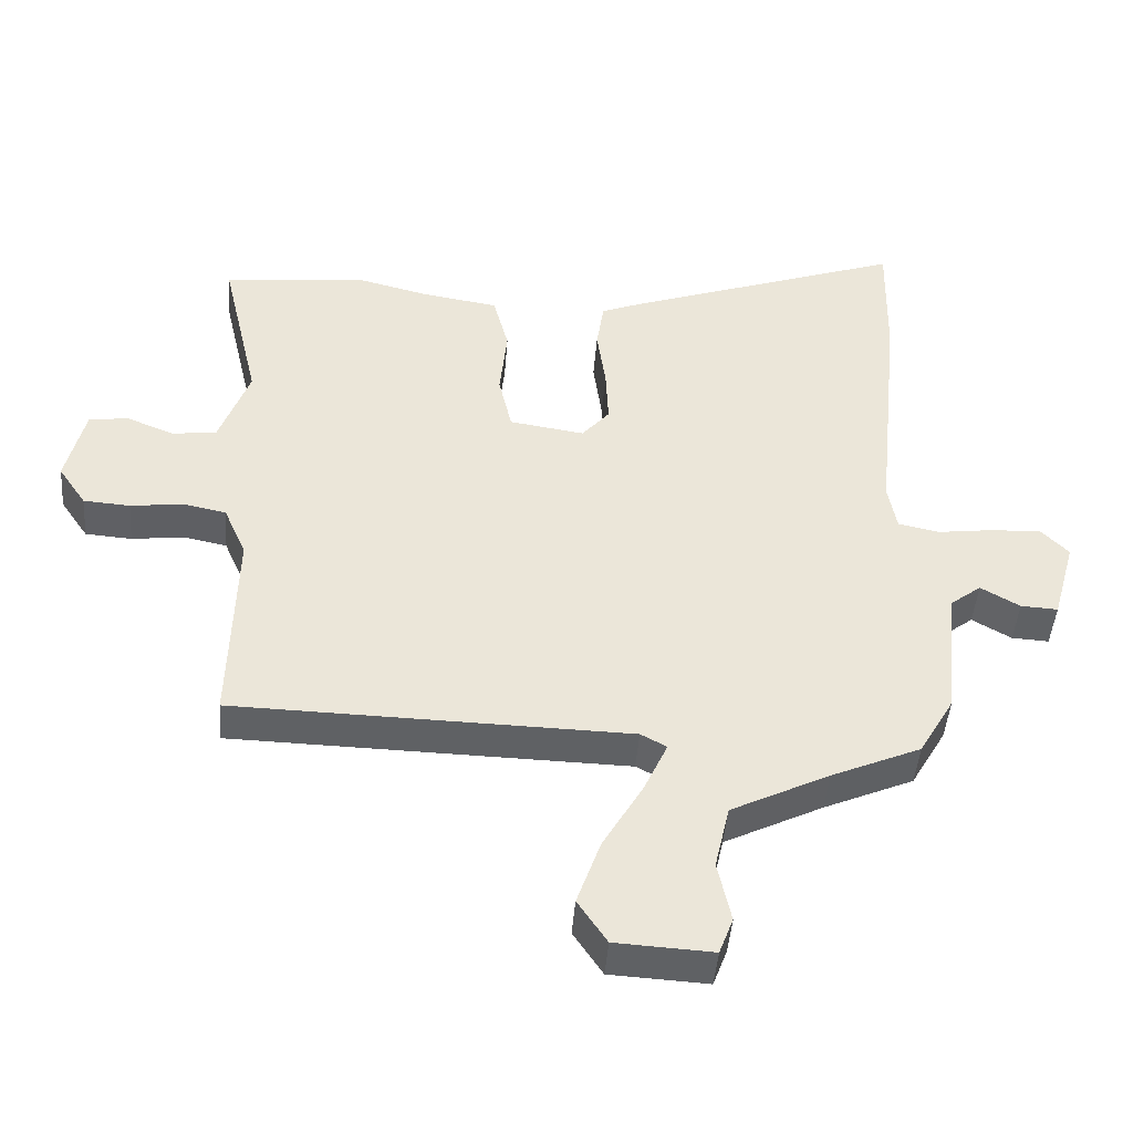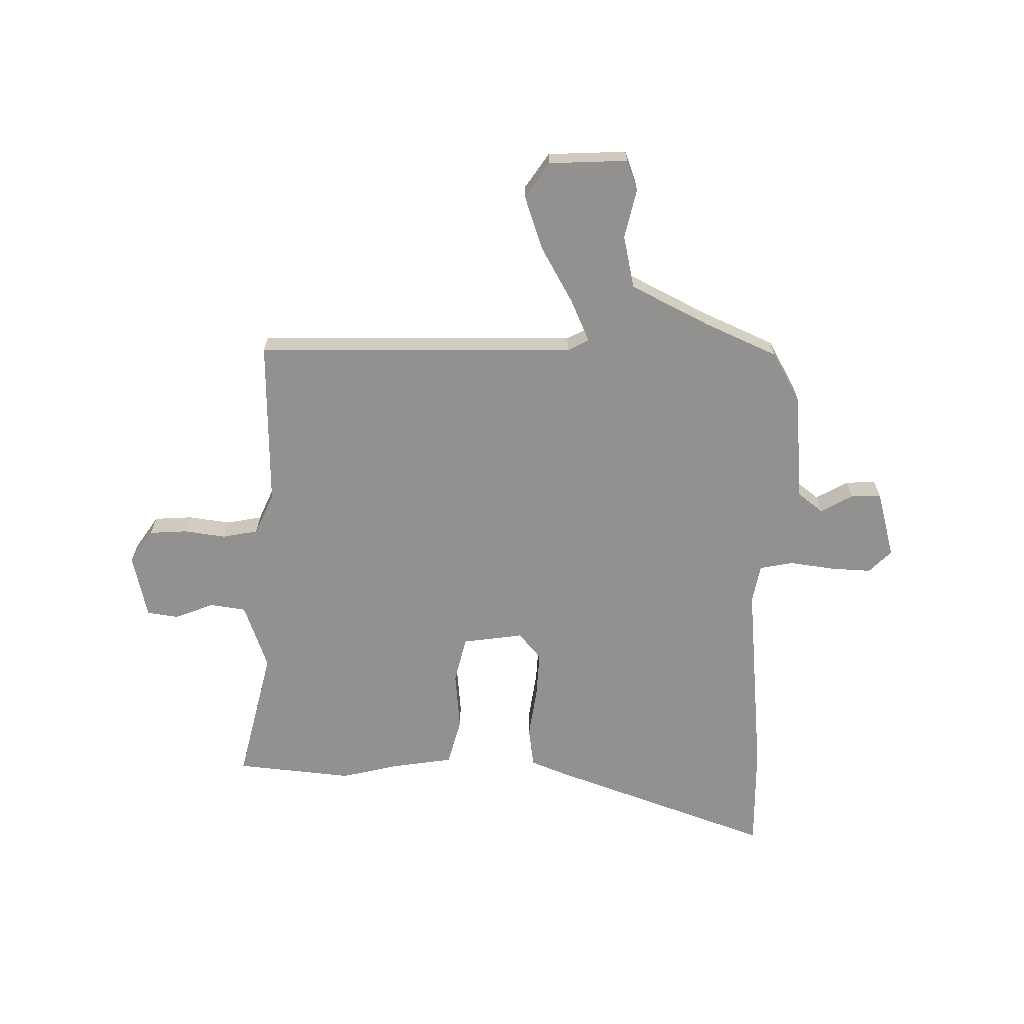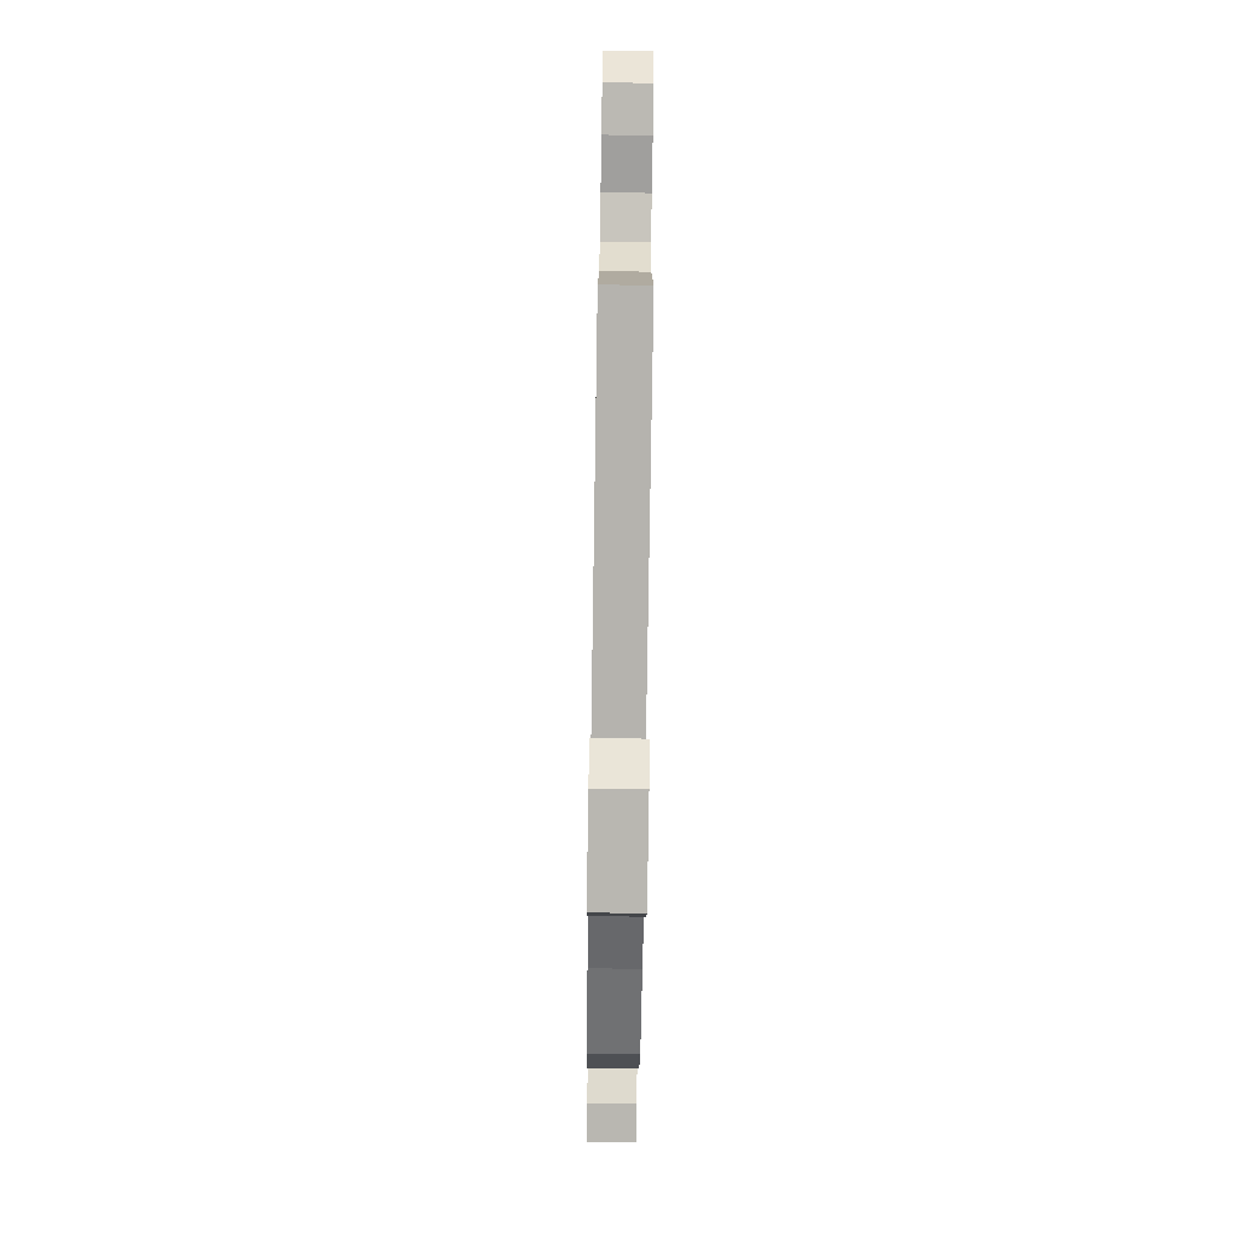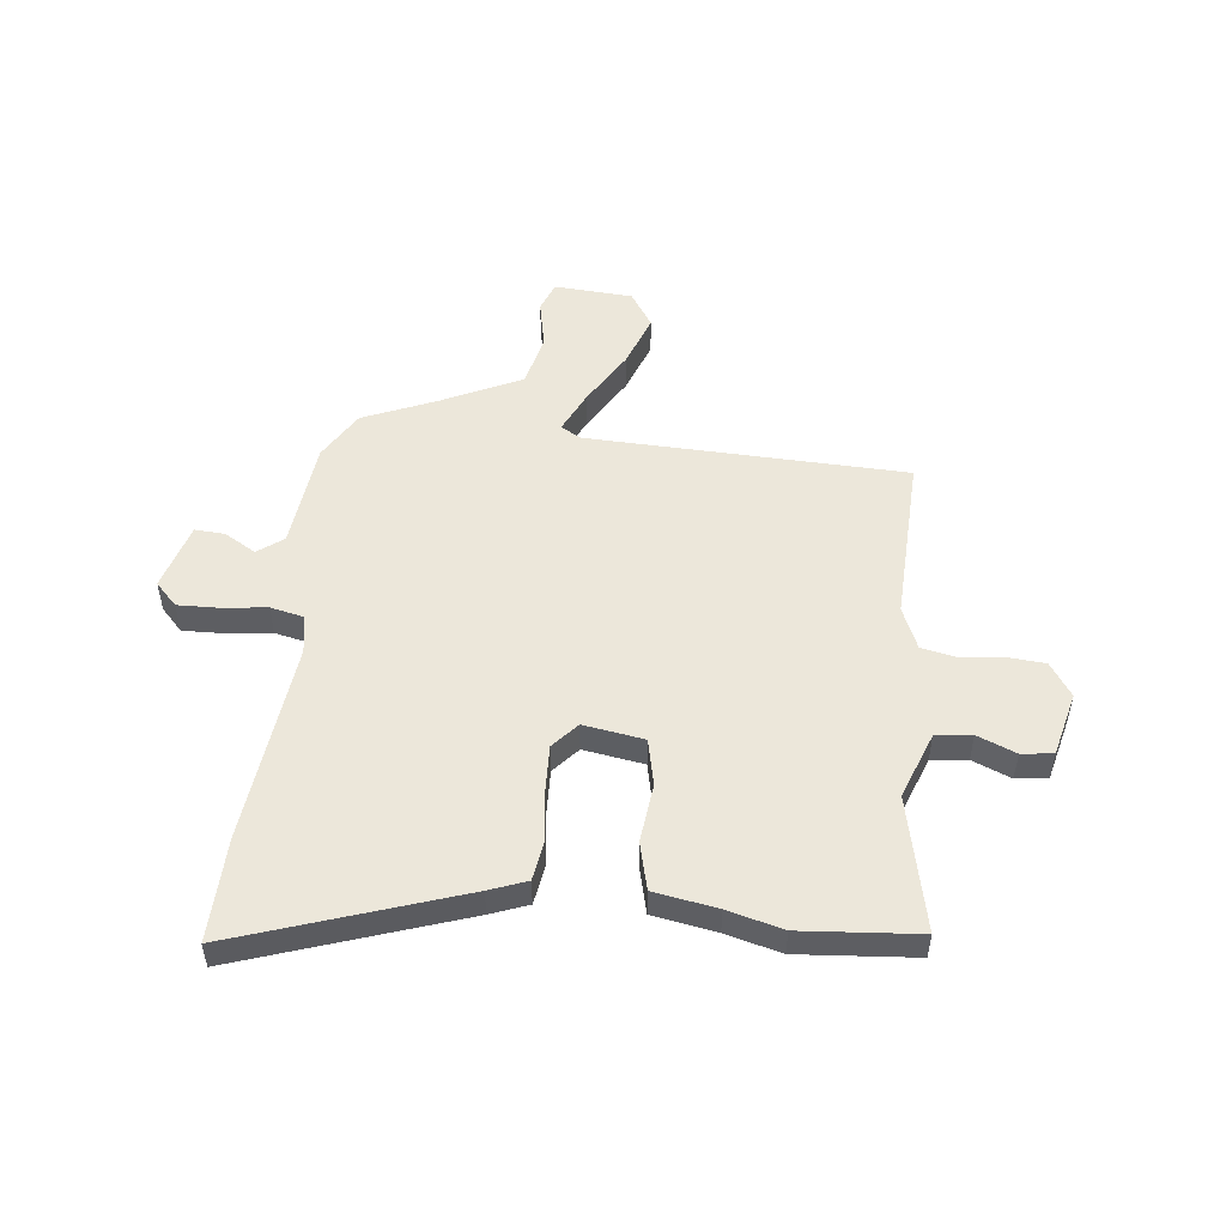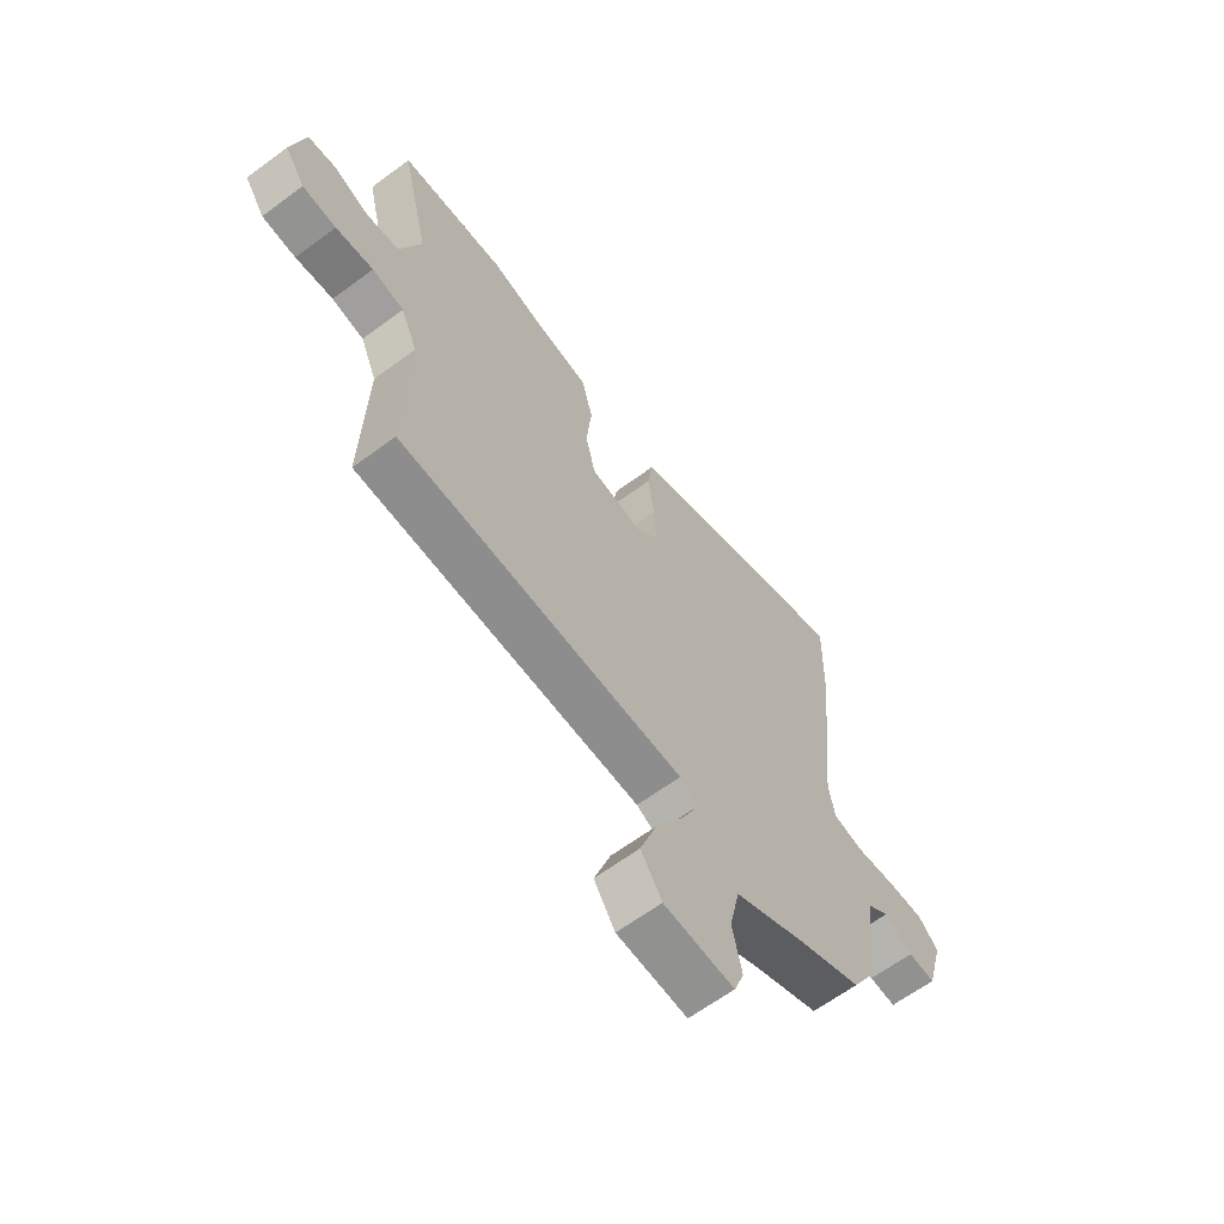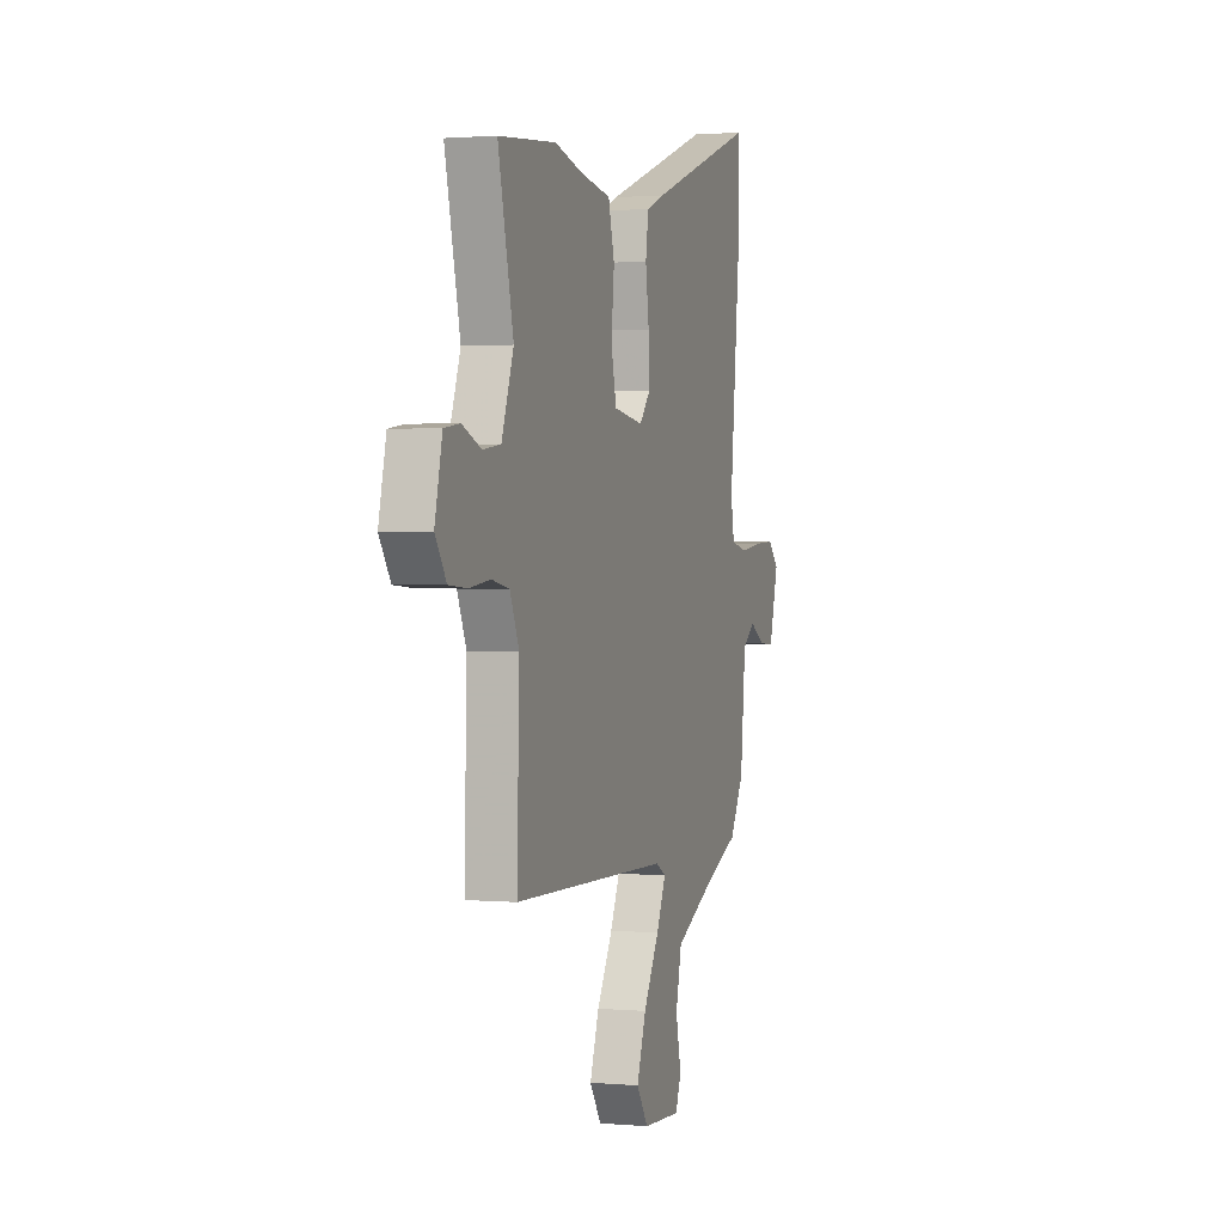
<metadata>
{"format":"obj","ext":"obj","renderer":"f3d","projection":"perspective","resolution":1024,"background":"white","views":[{"elev":-45.1,"azim":175.5,"up":"+Z"},{"elev":-66.1,"azim":178.7,"up":"+Y"},{"elev":-78.8,"azim":89.1,"up":"+Z"},{"elev":51.4,"azim":6.9,"up":"+Y"},{"elev":-63.7,"azim":126.8,"up":"+Z"},{"elev":1.3,"azim":107.9,"up":"+Z"}]}
</metadata>
<code>
v -0.499 0.07 0.446
v -0.503 0.07 0.641
v -0.09 0.07 0.496
v -0.021 0.07 0.469
v -0.01 0.07 0.394
v -0.023 0.07 0.299
v -0.027 0.07 0.213
v 0.015 0.07 0.164
v 0.128 0.07 0.181
v 0.148 0.07 0.268
v 0.137 0.07 0.378
v 0.16 0.07 0.466
v 0.278 0.07 0.485
v 0.381 0.07 0.511
v 0.599 0.07 0.491
v 0.541 0.07 0.241
v 0.586 0.07 0.117
v 0.653 0.07 0.108
v 0.725 0.07 0.137
v 0.784 0.07 0.129
v 0.812 0.07 0.009
v 0.77 0.07 -0.053
v 0.7 0.07 -0.058
v 0.622 0.07 -0.048
v 0.556 0.07 -0.061
v 0.522 0.07 -0.139
v 0.53 0.07 -0.451
v -0.064 0.07 -0.464
v -0.103 0.07 -0.485
v -0.067 0.07 -0.564
v -0.007 0.07 -0.668
v 0.028 0.07 -0.768
v -0.016 0.07 -0.834
v -0.162 0.07 -0.842
v -0.183 0.07 -0.786
v -0.163 0.07 -0.694
v -0.185 0.07 -0.596
v -0.332 0.07 -0.523
v -0.467 0.07 -0.464
v -0.52 0.07 -0.372
v -0.54 0.07 -0.168
v -0.587 0.07 -0.132
v -0.646 0.07 -0.166
v -0.702 0.07 -0.169
v -0.737 0.07 -0.043
v -0.696 0.07 -0.001
v -0.62 0.07 -0.004
v -0.536 0.07 -0.015
v -0.474 0.07 -0.002
v -0.461 0.07 0.07
v -0.499 0 0.446
v -0.503 0 0.641
v -0.09 0 0.496
v -0.021 0 0.469
v -0.01 0 0.394
v -0.023 0 0.299
v -0.027 0 0.213
v 0.015 0 0.164
v 0.128 0 0.181
v 0.148 0 0.268
v 0.137 0 0.378
v 0.16 0 0.466
v 0.278 0 0.485
v 0.381 0 0.511
v 0.599 0 0.491
v 0.541 0 0.241
v 0.586 0 0.117
v 0.653 0 0.108
v 0.725 0 0.137
v 0.784 0 0.129
v 0.812 0 0.009
v 0.77 0 -0.053
v 0.7 0 -0.058
v 0.622 0 -0.048
v 0.556 0 -0.061
v 0.522 0 -0.139
v 0.53 0 -0.451
v -0.064 0 -0.464
v -0.103 0 -0.485
v -0.067 0 -0.564
v -0.007 0 -0.668
v 0.028 0 -0.768
v -0.016 0 -0.834
v -0.162 0 -0.842
v -0.183 0 -0.786
v -0.163 0 -0.694
v -0.185 0 -0.596
v -0.332 0 -0.523
v -0.467 0 -0.464
v -0.52 0 -0.372
v -0.54 0 -0.168
v -0.587 0 -0.132
v -0.646 0 -0.166
v -0.702 0 -0.169
v -0.737 0 -0.043
v -0.696 0 -0.001
v -0.62 0 -0.004
v -0.536 0 -0.015
v -0.474 0 -0.002
v -0.461 0 0.07
f 46 47 48
f 45 46 48
f 44 45 48
f 43 44 48
f 42 43 48
f 41 42 48 49
f 40 41 49
f 39 40 49
f 38 39 49
f 37 38 49 50
f 34 35 36
f 33 34 36
f 32 33 36
f 31 32 36
f 30 31 36
f 29 30 36 37
f 26 27 28
f 25 26 28 29
f 22 23 24
f 21 22 24
f 20 21 24
f 19 20 24
f 18 19 24
f 17 18 24 25
f 16 17 25 29
f 15 16 29
f 14 15 29
f 13 14 29
f 10 11 12 13
f 9 10 13
f 4 5 6
f 3 4 6
f 2 3 6
f 1 2 6
f 50 1 6
f 37 50 6
f 9 13 29 37
f 8 9 37
f 7 8 37
f 6 7 37
f 98 97 96
f 98 96 95
f 98 95 94
f 98 94 93
f 98 93 92
f 99 98 92 91
f 99 91 90
f 99 90 89
f 99 89 88
f 100 99 88 87
f 86 85 84
f 86 84 83
f 86 83 82
f 86 82 81
f 86 81 80
f 87 86 80 79
f 78 77 76
f 79 78 76 75
f 74 73 72
f 74 72 71
f 74 71 70
f 74 70 69
f 74 69 68
f 75 74 68 67
f 79 75 67 66
f 79 66 65
f 79 65 64
f 79 64 63
f 63 62 61 60
f 63 60 59
f 56 55 54
f 56 54 53
f 56 53 52
f 56 52 51
f 56 51 100
f 56 100 87
f 87 79 63 59
f 87 59 58
f 87 58 57
f 87 57 56
f 1 51 52 2
f 2 52 53 3
f 3 53 54 4
f 4 54 55 5
f 5 55 56 6
f 6 56 57 7
f 7 57 58 8
f 8 58 59 9
f 9 59 60 10
f 10 60 61 11
f 11 61 62 12
f 12 62 63 13
f 13 63 64 14
f 14 64 65 15
f 15 65 66 16
f 16 66 67 17
f 17 67 68 18
f 18 68 69 19
f 19 69 70 20
f 20 70 71 21
f 21 71 72 22
f 22 72 73 23
f 23 73 74 24
f 24 74 75 25
f 25 75 76 26
f 26 76 77 27
f 27 77 78 28
f 28 78 79 29
f 29 79 80 30
f 30 80 81 31
f 31 81 82 32
f 32 82 83 33
f 33 83 84 34
f 34 84 85 35
f 35 85 86 36
f 36 86 87 37
f 37 87 88 38
f 38 88 89 39
f 39 89 90 40
f 40 90 91 41
f 41 91 92 42
f 42 92 93 43
f 43 93 94 44
f 44 94 95 45
f 45 95 96 46
f 46 96 97 47
f 47 97 98 48
f 48 98 99 49
f 49 99 100 50
f 50 100 51 1

</code>
